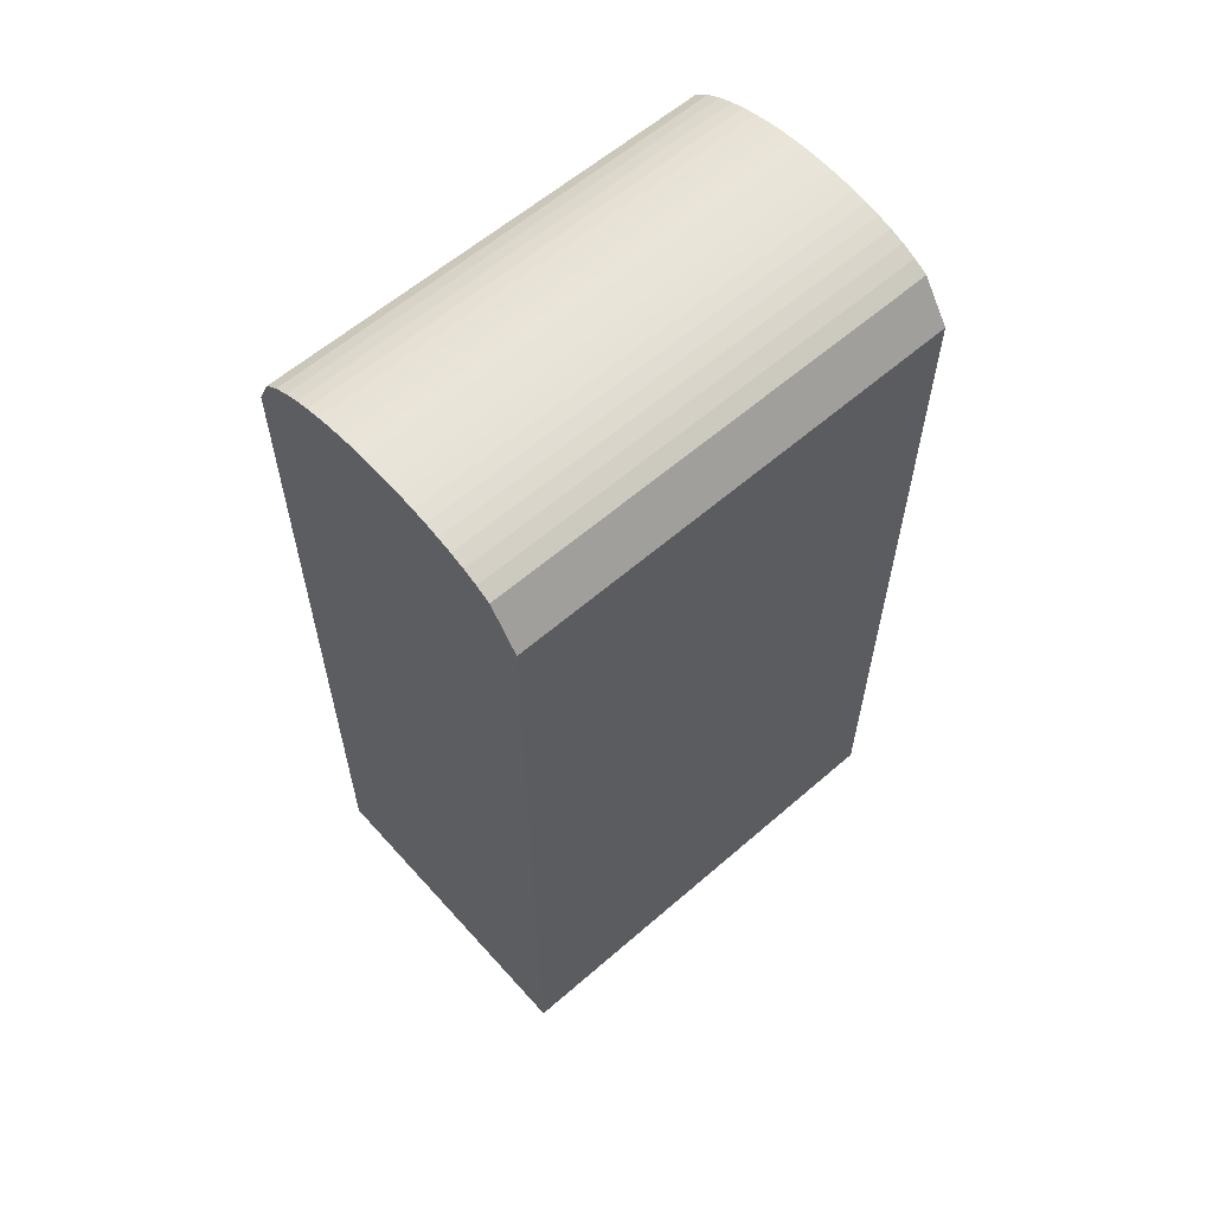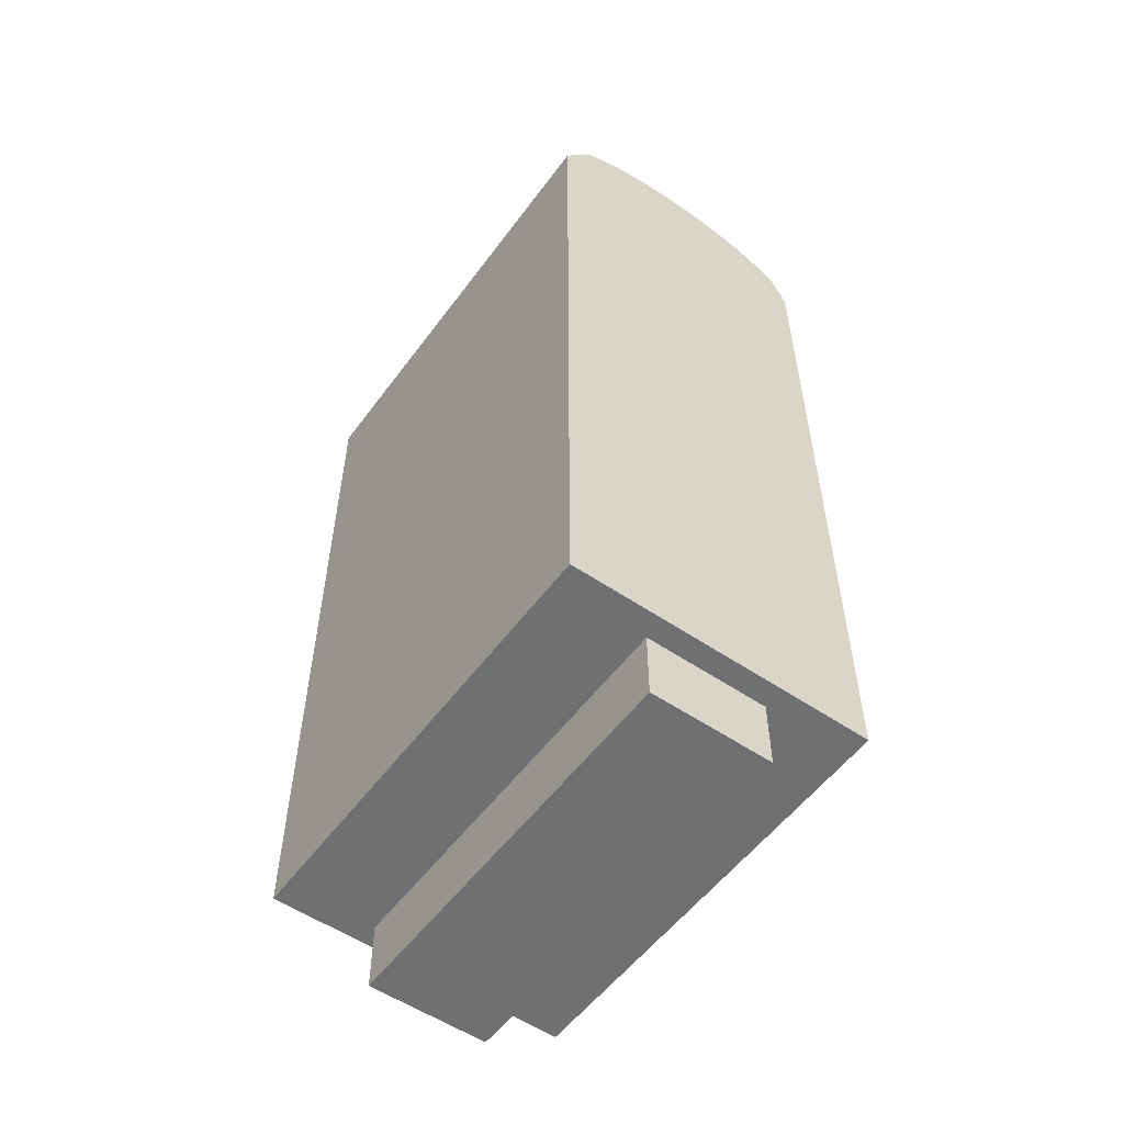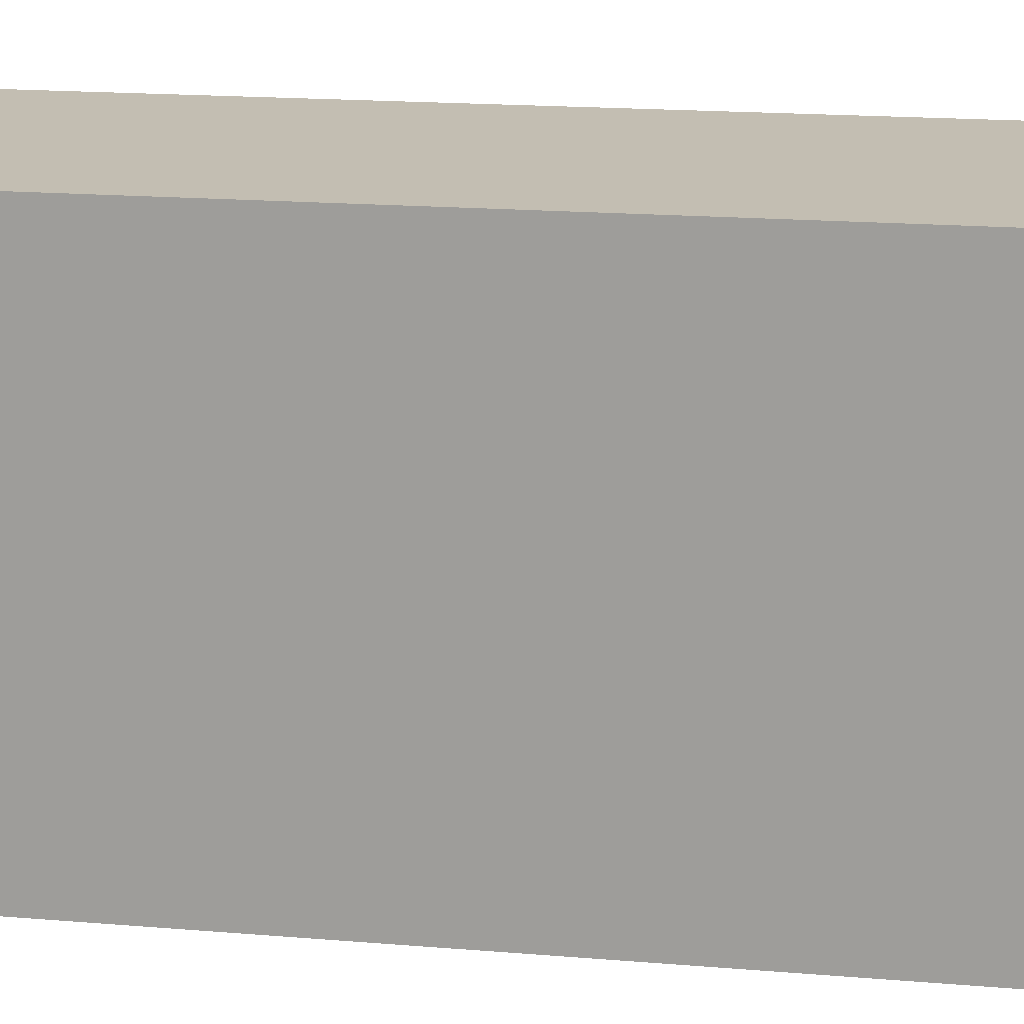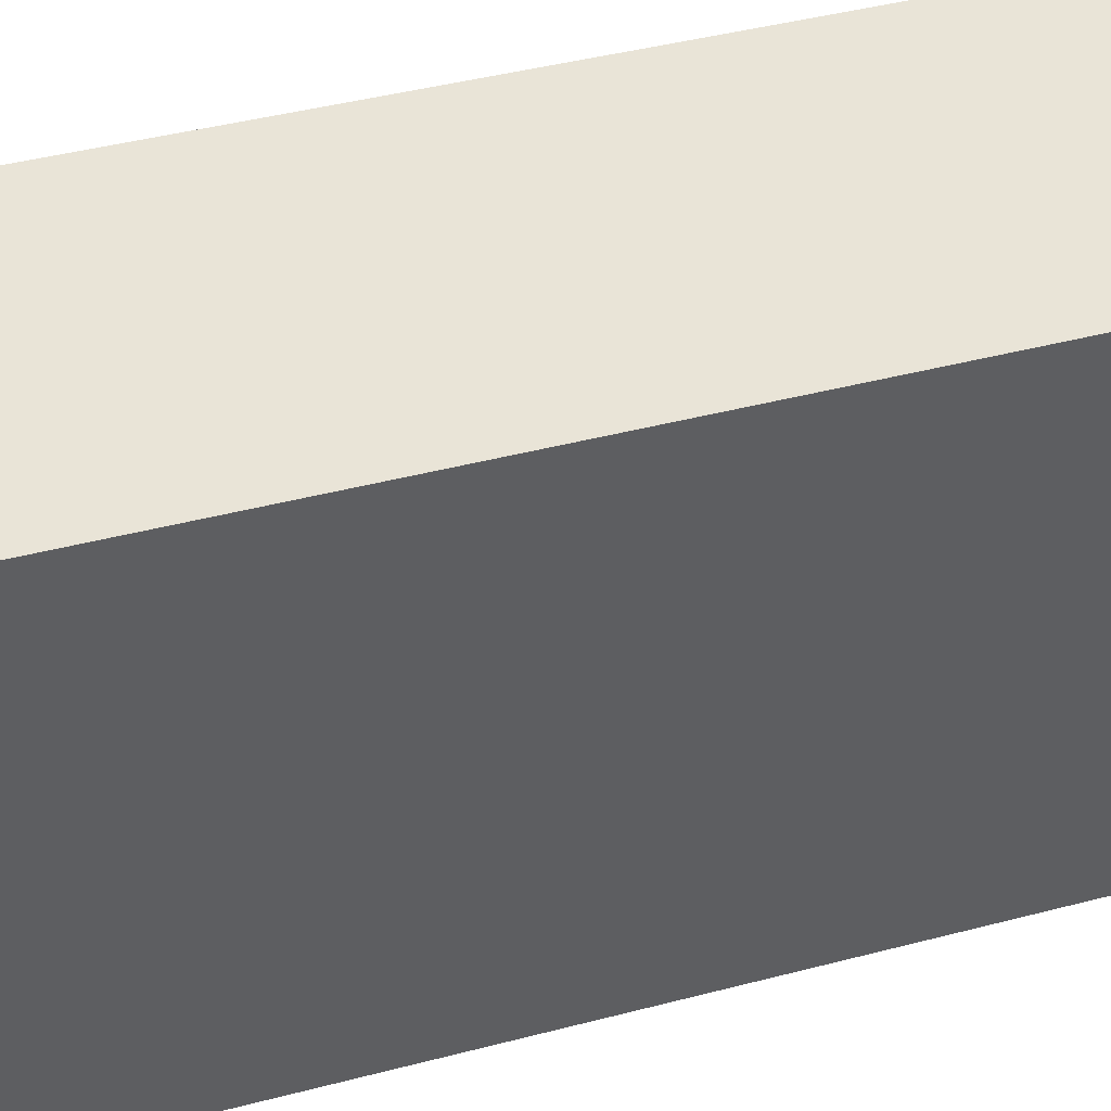
<metadata>
{"format":"obj","ext":"obj","renderer":"f3d","projection":"perspective","resolution":1024,"background":"white","views":[{"elev":60.2,"azim":48.4,"up":"+Y"},{"elev":-54.8,"azim":144.2,"up":"+Y"},{"elev":17.5,"azim":99.5,"up":"+Z"},{"elev":43.0,"azim":72.7,"up":"+Z"}]}
</metadata>
<code>
o finger1_segment1
v -0.011 0.005 -0.016
v -0.011 0.005 -0.01599
v -0.011 0.005 -0.01596
v -0.011 0.005 -0.01592
v -0.011 0.005 -0.01585
v -0.011 0.005 -0.01577
v -0.011 0.005 -0.01567
v -0.011 0.005 -0.01555
v -0.011 0.005 -0.01542
v -0.011 0.005 -0.01527
v -0.011 0.005 -0.0151
v -0.011 0.005 -0.01492
v -0.011 0.005 -0.01473
v -0.011 0.005 -0.01452
v -0.011 0.005 -0.01429
v -0.011 0.005 -0.01406
v -0.011 0.005 -0.0138
v -0.011 0.005 -0.01354
v -0.011 0.005 -0.01326
v -0.011 0.005 -0.01297
v -0.011 0.005 -0.01267
v -0.011 0.005 -0.01236
v -0.011 0.005 -0.01204
v -0.011 0.005 -0.0117
v -0.011 0.005 -0.01136
v -0.011 0.005 -0.011
v -0.011 0.005 -0.01064
v -0.011 0.005 -0.01026
v -0.011 0.005 -0.00988
v -0.011 0.005 -0.00949
v -0.011 0.005 -0.00909
v -0.011 0.005 -0.00868
v -0.011 0.005 -0.00827
v -0.011 0.005 -0.00785
v -0.011 0.005 -0.00742
v -0.011 0.005 -0.00698
v -0.011 0.005 -0.00654
v -0.011 0.005 -0.0061
v -0.011 0.005 -0.00565
v -0.011 0.005 -0.00519
v -0.011 0.005 -0.00474
v -0.011 0.005 -0.00427
v -0.011 0.005 -0.00381
v -0.011 0.005 -0.00334
v -0.011 0.005 -0.00287
v -0.011 0.005 -0.00239
v -0.011 0.005 -0.00192
v -0.011 0.005 -0.00144
v -0.011 0.005 -0.00096
v -0.011 0.005 -0.00048
v -0.011 0.005 -0
v -0.011 0.005 0.00048
v -0.011 0.005 0.00096
v -0.011 0.005 0.00144
v -0.011 0.005 0.00192
v -0.011 0.005 0.00239
v -0.011 0.005 0.00287
v -0.011 0.005 0.00334
v -0.011 0.005 0.00381
v -0.011 0.005 0.00427
v -0.011 0.005 0.00474
v -0.011 0.005 0.00519
v -0.011 0.005 0.00565
v -0.011 0.005 0.0061
v -0.011 0.005 0.00654
v -0.011 0.005 0.00698
v -0.011 0.005 0.00742
v -0.011 0.005 0.00785
v -0.011 0.005 0.00827
v -0.011 0.005 0.00868
v -0.011 0.005 0.00909
v -0.011 0.005 0.00949
v -0.011 0.005 0.00988
v -0.011 0.005 0.01026
v -0.011 0.005 0.01064
v -0.011 0.005 0.011
v -0.011 0.005 0.01136
v -0.011 0.005 0.0117
v -0.011 0.005 0.01204
v -0.011 0.005 0.01236
v -0.011 0.005 0.01267
v -0.011 0.005 0.01297
v -0.011 0.005 0.01326
v -0.011 0.005 0.01354
v -0.011 0.005 0.0138
v -0.011 0.005 0.01406
v -0.011 0.005 0.01429
v -0.011 0.005 0.01452
v -0.011 0.005 0.01473
v -0.011 0.005 0.01492
v -0.011 0.005 0.0151
v -0.011 0.005 0.01527
v -0.011 0.005 0.01542
v -0.011 0.005 0.01555
v -0.011 0.005 0.01567
v -0.011 0.005 0.01577
v -0.011 0.005 0.01585
v -0.011 0.005 0.01592
v -0.011 0.005 0.01596
v -0.011 0.005 0.01599
v -0.011 0.005 0.016
v -0.011 0.06043 -0.016
v -0.011 0.06043 -0.01552
v -0.011 0.06043 -0.01506
v -0.011 0.06043 -0.0146
v -0.011 0.06043 -0.01415
v -0.011 0.06043 -0.01372
v -0.011 0.06043 -0.01329
v -0.011 0.06043 -0.01286
v -0.011 0.06043 -0.01245
v -0.011 0.06043 -0.01205
v -0.011 0.06043 -0.01165
v -0.011 0.06043 -0.01126
v -0.011 0.06043 -0.01088
v -0.011 0.06043 -0.0105
v -0.011 0.06043 -0.01013
v -0.011 0.06043 -0.00977
v -0.011 0.06043 -0.00942
v -0.011 0.06043 -0.00907
v -0.011 0.06043 -0.00873
v -0.011 0.06043 -0.00839
v -0.011 0.06043 -0.00806
v -0.011 0.06043 -0.00774
v -0.011 0.06043 -0.00742
v -0.011 0.06043 -0.00711
v -0.011 0.06043 -0.0068
v -0.011 0.06043 -0.0065
v -0.011 0.06043 -0.0062
v -0.011 0.06043 -0.00591
v -0.011 0.06043 -0.00562
v -0.011 0.06043 -0.00534
v -0.011 0.06043 -0.00506
v -0.011 0.06043 -0.00478
v -0.011 0.06043 -0.00451
v -0.011 0.06043 -0.00424
v -0.011 0.06043 -0.00397
v -0.011 0.06043 -0.00371
v -0.011 0.06043 -0.00345
v -0.011 0.06043 -0.00319
v -0.011 0.06043 -0.00294
v -0.011 0.06043 -0.00268
v -0.011 0.06043 -0.00243
v -0.011 0.06043 -0.00218
v -0.011 0.06043 -0.00194
v -0.011 0.06043 -0.00169
v -0.011 0.06043 -0.00145
v -0.011 0.06043 -0.0012
v -0.011 0.06043 -0.00096
v -0.011 0.06043 -0.00072
v -0.011 0.06043 -0.00048
v -0.011 0.06043 -0.00024
v -0.011 0.06043 -0
v -0.011 0.06043 0.00024
v -0.011 0.06043 0.00048
v -0.011 0.06043 0.00072
v -0.011 0.06043 0.00096
v -0.011 0.06043 0.0012
v -0.011 0.06043 0.00145
v -0.011 0.06043 0.00169
v -0.011 0.06043 0.00194
v -0.011 0.06043 0.00218
v -0.011 0.06043 0.00243
v -0.011 0.06043 0.00268
v -0.011 0.06043 0.00294
v -0.011 0.06043 0.00319
v -0.011 0.06043 0.00345
v -0.011 0.06043 0.00371
v -0.011 0.06043 0.00397
v -0.011 0.06043 0.00424
v -0.011 0.06043 0.00451
v -0.011 0.06043 0.00478
v -0.011 0.06043 0.00506
v -0.011 0.06043 0.00534
v -0.011 0.06043 0.00562
v -0.011 0.06043 0.00591
v -0.011 0.06043 0.0062
v -0.011 0.06043 0.0065
v -0.011 0.06043 0.0068
v -0.011 0.06043 0.00711
v -0.011 0.06043 0.00742
v -0.011 0.06043 0.00774
v -0.011 0.06043 0.00806
v -0.011 0.06043 0.00839
v -0.011 0.06043 0.00873
v -0.011 0.06043 0.00907
v -0.011 0.06043 0.00942
v -0.011 0.06043 0.00977
v -0.011 0.06043 0.01013
v -0.011 0.06043 0.0105
v -0.011 0.06043 0.01088
v -0.011 0.06043 0.01126
v -0.011 0.06043 0.01165
v -0.011 0.06043 0.01205
v -0.011 0.06043 0.01245
v -0.011 0.06043 0.01286
v -0.011 0.06043 0.01329
v -0.011 0.06043 0.01372
v -0.011 0.06043 0.01415
v -0.011 0.06043 0.0146
v -0.011 0.06043 0.01506
v -0.011 0.06043 0.01552
v -0.011 0.06043 0.016
v 0.011 0.06042 -0.016
v 0.011 0.06042 0.016
v 0.011 0.005 0.016
v 0.011 0.005 -0.016
f 49 48 206
f 65 66 102
f 2 206 1
f 101 204 202
f 204 206 203
f 3 102 2
f 4 103 3
f 5 104 4
f 6 105 5
f 7 106 6
f 8 107 7
f 9 108 8
f 10 109 9
f 11 110 10
f 12 111 11
f 13 112 12
f 14 113 13
f 15 114 14
f 16 115 15
f 17 116 16
f 18 117 17
f 19 118 18
f 20 119 19
f 21 120 20
f 22 121 21
f 23 122 22
f 24 123 23
f 25 124 24
f 26 125 25
f 27 126 26
f 28 127 27
f 29 128 28
f 30 129 29
f 31 130 30
f 32 131 31
f 33 132 32
f 34 133 33
f 35 134 34
f 36 135 35
f 37 136 36
f 38 137 37
f 39 138 38
f 40 139 39
f 41 140 40
f 42 141 41
f 43 142 42
f 44 143 43
f 45 144 44
f 46 145 45
f 47 146 46
f 48 147 47
f 49 148 48
f 50 149 49
f 50 151 150
f 51 152 151
f 52 153 152
f 53 154 153
f 54 155 154
f 55 156 155
f 56 157 156
f 57 158 157
f 58 159 158
f 59 160 159
f 60 161 160
f 61 162 161
f 62 163 162
f 63 164 163
f 64 165 164
f 65 166 165
f 66 167 166
f 67 168 167
f 68 169 168
f 69 170 169
f 70 171 170
f 71 172 171
f 72 173 172
f 73 174 173
f 74 175 174
f 75 176 175
f 76 177 176
f 77 178 177
f 78 179 178
f 79 180 179
f 80 181 180
f 81 182 181
f 82 183 182
f 83 184 183
f 84 185 184
f 85 186 185
f 86 187 186
f 87 188 187
f 88 189 188
f 89 190 189
f 90 191 190
f 91 192 191
f 92 193 192
f 93 194 193
f 94 195 194
f 95 196 195
f 96 197 196
f 97 198 197
f 98 199 198
f 99 200 199
f 100 201 200
f 101 202 201
f 205 101 100
f 99 98 205
f 98 97 205
f 205 100 99
f 1 206 2
f 206 205 51
f 2 206 3
f 4 3 206
f 4 206 5
f 96 95 205
f 95 94 205
f 205 97 96
f 5 206 6
f 7 6 206
f 7 206 8
f 93 92 205
f 92 91 205
f 205 94 93
f 8 206 9
f 10 9 206
f 10 206 11
f 90 89 205
f 89 88 205
f 205 91 90
f 11 206 12
f 13 12 206
f 13 206 14
f 87 86 205
f 86 85 205
f 205 88 87
f 14 206 15
f 16 15 206
f 16 206 17
f 84 83 205
f 83 82 205
f 205 85 84
f 17 206 18
f 19 18 206
f 19 206 20
f 81 80 205
f 80 79 205
f 205 82 81
f 20 206 21
f 22 21 206
f 22 206 23
f 78 77 205
f 77 76 205
f 205 79 78
f 23 206 24
f 25 24 206
f 25 206 26
f 75 74 205
f 74 73 205
f 205 76 75
f 26 206 27
f 28 27 206
f 28 206 29
f 72 71 205
f 71 70 205
f 205 73 72
f 29 206 30
f 31 30 206
f 31 206 32
f 69 68 205
f 68 67 205
f 205 70 69
f 32 206 33
f 34 33 206
f 34 206 35
f 66 65 205
f 65 64 205
f 205 67 66
f 35 206 36
f 37 36 206
f 37 206 38
f 64 63 205
f 63 62 205
f 61 60 205
f 60 59 205
f 59 58 205
f 205 62 61
f 38 206 39
f 39 206 40
f 57 56 205
f 56 55 205
f 205 58 57
f 40 206 41
f 41 206 42
f 44 43 206
f 43 42 206
f 44 206 45
f 55 54 205
f 54 53 205
f 47 46 206
f 46 45 206
f 47 206 48
f 205 53 52
f 52 51 205
f 51 50 206
f 50 49 206
f 203 2 102
f 2 3 102
f 3 4 102
f 202 204 201
f 204 203 119
f 201 204 200
f 200 204 199
f 198 199 204
f 196 197 204
f 197 198 204
f 194 195 204
f 195 196 204
f 192 193 204
f 193 194 204
f 189 190 204
f 190 191 204
f 191 192 204
f 187 188 204
f 188 189 204
f 187 204 186
f 184 185 204
f 185 186 204
f 181 182 204
f 182 183 204
f 183 184 204
f 180 181 204
f 177 178 204
f 178 179 204
f 179 180 204
f 176 177 204
f 173 174 204
f 174 175 204
f 175 176 204
f 172 173 204
f 170 171 204
f 171 172 204
f 167 168 204
f 168 169 204
f 169 170 204
f 165 166 204
f 166 167 204
f 164 165 204
f 161 162 204
f 162 163 204
f 163 164 204
f 159 160 204
f 160 161 204
f 156 157 204
f 157 158 204
f 158 159 204
f 154 155 204
f 155 156 204
f 151 152 204
f 152 153 204
f 151 204 150
f 153 154 204
f 149 150 204
f 149 204 148
f 147 148 204
f 147 204 146
f 145 146 204
f 145 204 144
f 142 143 204
f 143 144 204
f 140 141 204
f 141 142 204
f 139 140 204
f 136 137 204
f 137 138 204
f 138 139 204
f 135 136 204
f 133 134 204
f 134 135 204
f 131 132 204
f 132 133 204
f 128 129 204
f 129 130 204
f 127 128 204
f 130 131 204
f 125 126 204
f 126 127 204
f 123 124 204
f 124 125 204
f 120 121 204
f 121 122 204
f 122 123 204
f 119 120 204
f 117 118 203
f 118 119 203
f 4 5 102
f 5 6 102
f 6 7 102
f 7 8 102
f 8 9 102
f 10 11 102
f 11 12 102
f 10 102 9
f 115 116 203
f 116 117 203
f 12 13 102
f 13 14 102
f 112 113 203
f 113 114 203
f 114 115 203
f 14 15 102
f 15 16 102
f 17 18 102
f 18 19 102
f 17 102 16
f 111 112 203
f 110 111 203
f 108 109 203
f 109 110 203
f 106 107 203
f 107 108 203
f 103 104 203
f 104 105 203
f 105 106 203
f 19 20 102
f 20 21 102
f 21 22 102
f 23 24 102
f 24 25 102
f 23 102 22
f 25 26 102
f 26 27 102
f 28 29 102
f 29 30 102
f 27 28 102
f 102 103 203
f 100 101 102
f 97 98 102
f 98 99 102
f 99 100 102
f 30 31 102
f 32 33 102
f 33 34 102
f 31 32 102
f 95 96 102
f 96 97 102
f 93 94 102
f 94 95 102
f 91 92 102
f 92 93 102
f 89 90 102
f 90 91 102
f 87 88 102
f 88 89 102
f 86 87 102
f 34 35 102
f 36 37 102
f 37 38 102
f 35 36 102
f 85 86 102
f 83 84 102
f 84 85 102
f 38 39 102
f 39 40 102
f 40 41 102
f 41 42 102
f 42 43 102
f 43 44 102
f 45 46 102
f 46 47 102
f 44 45 102
f 82 83 102
f 47 48 102
f 48 49 102
f 49 50 102
f 50 51 102
f 51 52 102
f 53 54 102
f 54 55 102
f 52 53 102
f 81 82 102
f 79 80 102
f 80 81 102
f 77 78 102
f 78 79 102
f 76 77 102
f 56 57 102
f 57 58 102
f 102 55 56
f 73 74 102
f 74 75 102
f 75 76 102
f 59 60 102
f 60 61 102
f 102 58 59
f 70 71 102
f 71 72 102
f 72 73 102
f 62 63 102
f 63 64 102
f 102 61 62
f 68 69 102
f 69 70 102
f 66 67 102
f 67 68 102
f 64 65 102
f 2 203 206
f 101 205 204
f 204 205 206
f 3 103 102
f 4 104 103
f 5 105 104
f 6 106 105
f 7 107 106
f 8 108 107
f 9 109 108
f 10 110 109
f 11 111 110
f 12 112 111
f 13 113 112
f 14 114 113
f 15 115 114
f 16 116 115
f 17 117 116
f 18 118 117
f 19 119 118
f 20 120 119
f 21 121 120
f 22 122 121
f 23 123 122
f 24 124 123
f 25 125 124
f 26 126 125
f 27 127 126
f 28 128 127
f 29 129 128
f 30 130 129
f 31 131 130
f 32 132 131
f 33 133 132
f 34 134 133
f 35 135 134
f 36 136 135
f 37 137 136
f 38 138 137
f 39 139 138
f 40 140 139
f 41 141 140
f 42 142 141
f 43 143 142
f 44 144 143
f 45 145 144
f 46 146 145
f 47 147 146
f 48 148 147
f 49 149 148
f 50 150 149
f 50 51 151
f 51 52 152
f 52 53 153
f 53 54 154
f 54 55 155
f 55 56 156
f 56 57 157
f 57 58 158
f 58 59 159
f 59 60 160
f 60 61 161
f 61 62 162
f 62 63 163
f 63 64 164
f 64 65 165
f 65 66 166
f 66 67 167
f 67 68 168
f 68 69 169
f 69 70 170
f 70 71 171
f 71 72 172
f 72 73 173
f 73 74 174
f 74 75 175
f 75 76 176
f 76 77 177
f 77 78 178
f 78 79 179
f 79 80 180
f 80 81 181
f 81 82 182
f 82 83 183
f 83 84 184
f 84 85 185
f 85 86 186
f 86 87 187
f 87 88 188
f 88 89 189
f 89 90 190
f 90 91 191
f 91 92 192
f 92 93 193
f 93 94 194
f 94 95 195
f 95 96 196
f 96 97 197
f 97 98 198
f 98 99 199
f 99 100 200
f 100 101 201
f 101 102 202
o finger_1_segment1_combined_finger1_segment1_bottom
v -0.0044 0.005 0.0144
v -0.0044 0.005 -0.0144
v 0.0044 0.005 -0.0144
v 0.0044 0.005 0.0144
v -0.0044 0 0.0144
v -0.0044 0 -0.0144
v 0.0044 0 -0.0144
v 0.0044 0 0.0144
f 212 214 211
f 207 214 210
f 208 211 207
f 209 212 208
f 210 213 209
f 212 213 214
f 207 211 214
f 208 212 211
f 209 213 212
f 210 214 213
o finger1_segment1_top
v -0.011 0.06042 -0.016
v -0.01 0.06251 -0.016
v -0.009 0.0633 -0.016
v -0.008 0.06386 -0.016
v -0.007 0.06428 -0.016
v -0.006 0.06462 -0.016
v -0.005 0.06488 -0.016
v -0.004 0.06508 -0.016
v -0.003 0.06524 -0.016
v -0.002 0.06534 -0.016
v -0.001 0.06541 -0.016
v 0 0.06542 -0.016
v 0.001 0.06541 -0.016
v 0.002 0.06534 -0.016
v 0.003 0.06524 -0.016
v 0.004 0.06508 -0.016
v 0.005 0.06488 -0.016
v 0.006 0.06462 -0.016
v 0.007 0.06428 -0.016
v 0.008 0.06386 -0.016
v 0.009 0.0633 -0.016
v 0.011 0.06042 -0.016
v -0.011 0.06042 0.016
v -0.01 0.06251 0.016
v -0.009 0.0633 0.016
v -0.008 0.06386 0.016
v -0.007 0.06428 0.016
v -0.006 0.06462 0.016
v -0.005 0.06488 0.016
v -0.004 0.06508 0.016
v -0.003 0.06524 0.016
v -0.002 0.06534 0.016
v -0.001 0.06541 0.016
v 0 0.06542 0.016
v 0.001 0.06541 0.016
v 0.002 0.06534 0.016
v 0.003 0.06524 0.016
v 0.004 0.06508 0.016
v 0.005 0.06488 0.016
v 0.006 0.06462 0.016
v 0.007 0.06428 0.016
v 0.008 0.06386 0.016
v 0.009 0.0633 0.016
v 0.011 0.06042 0.016
f 234 235 236
f 239 238 237
f 237 216 215
f 238 217 216
f 239 218 217
f 240 219 218
f 241 220 219
f 242 221 220
f 243 222 221
f 244 223 222
f 245 224 223
f 246 225 224
f 247 226 225
f 248 227 226
f 249 228 227
f 250 229 228
f 251 230 229
f 252 231 230
f 253 232 231
f 254 233 232
f 255 234 233
f 256 235 234
f 257 236 235
f 236 237 215
f 236 215 226
f 215 216 217
f 218 215 217
f 218 219 215
f 219 220 215
f 220 221 215
f 221 222 215
f 222 223 215
f 223 224 215
f 224 225 215
f 225 226 215
f 226 227 236
f 227 228 236
f 228 229 236
f 229 230 236
f 230 231 236
f 231 232 236
f 232 233 236
f 233 234 236
f 237 258 248
f 258 257 256
f 255 258 256
f 255 254 258
f 254 253 258
f 253 252 258
f 252 251 258
f 251 250 258
f 250 249 258
f 249 248 258
f 248 247 237
f 247 246 237
f 246 245 237
f 245 244 237
f 244 243 237
f 243 242 237
f 242 241 237
f 241 240 237
f 240 239 237
f 237 238 216
f 238 239 217
f 239 240 218
f 240 241 219
f 241 242 220
f 242 243 221
f 243 244 222
f 244 245 223
f 245 246 224
f 246 247 225
f 247 248 226
f 248 249 227
f 249 250 228
f 250 251 229
f 251 252 230
f 252 253 231
f 253 254 232
f 254 255 233
f 255 256 234
f 256 257 235
f 257 258 236
f 236 258 237

</code>
